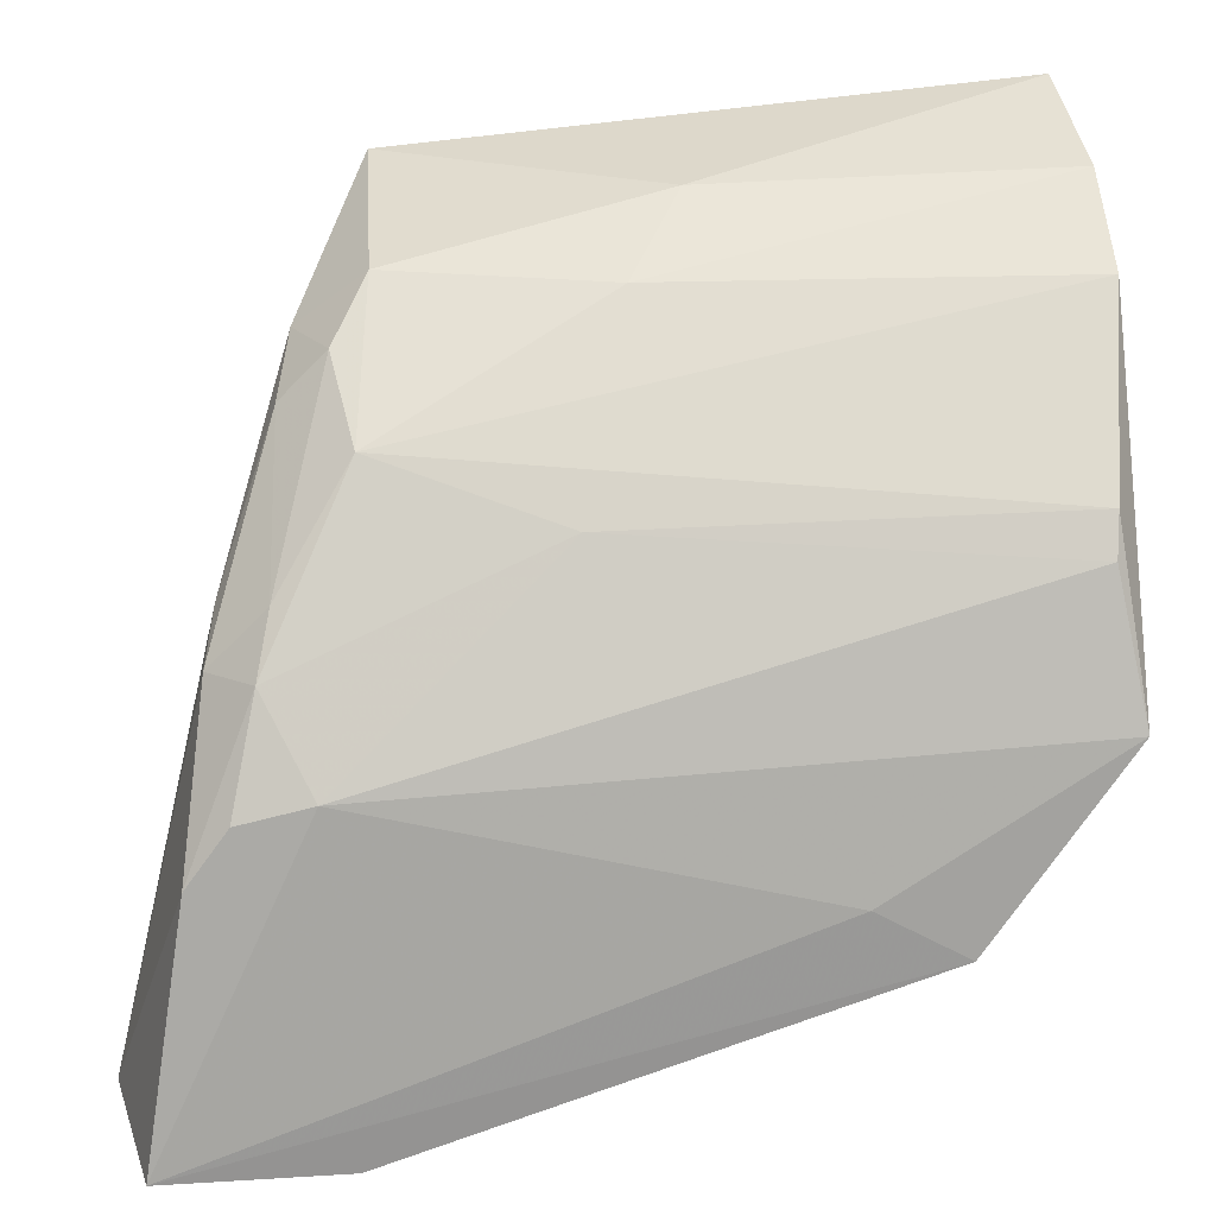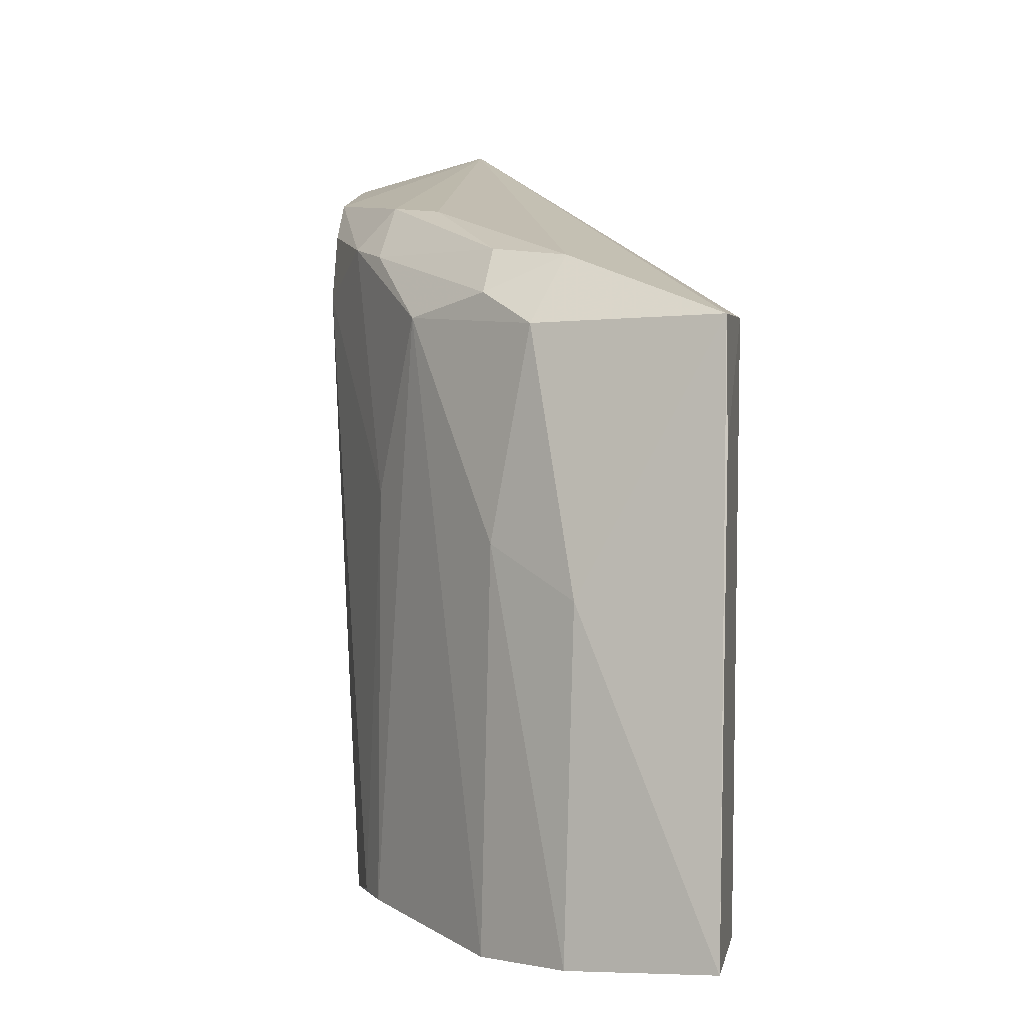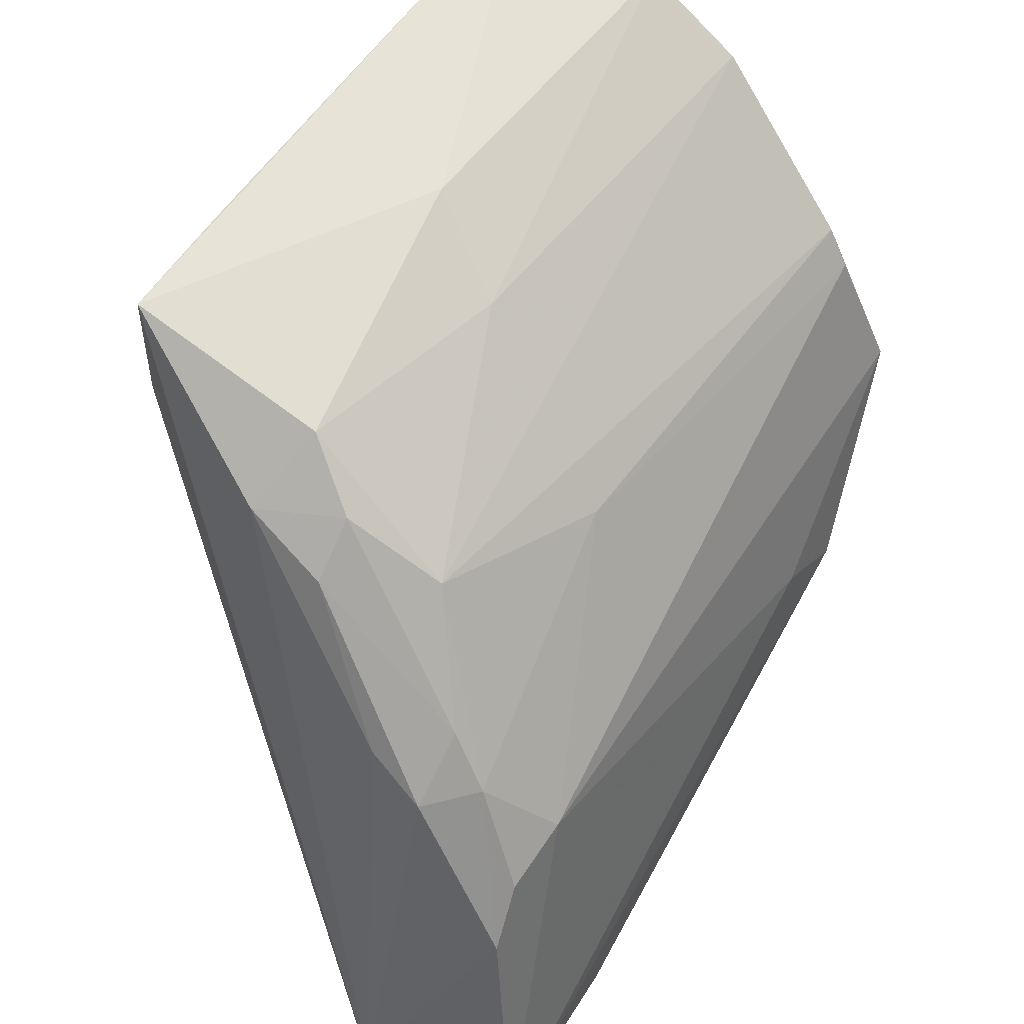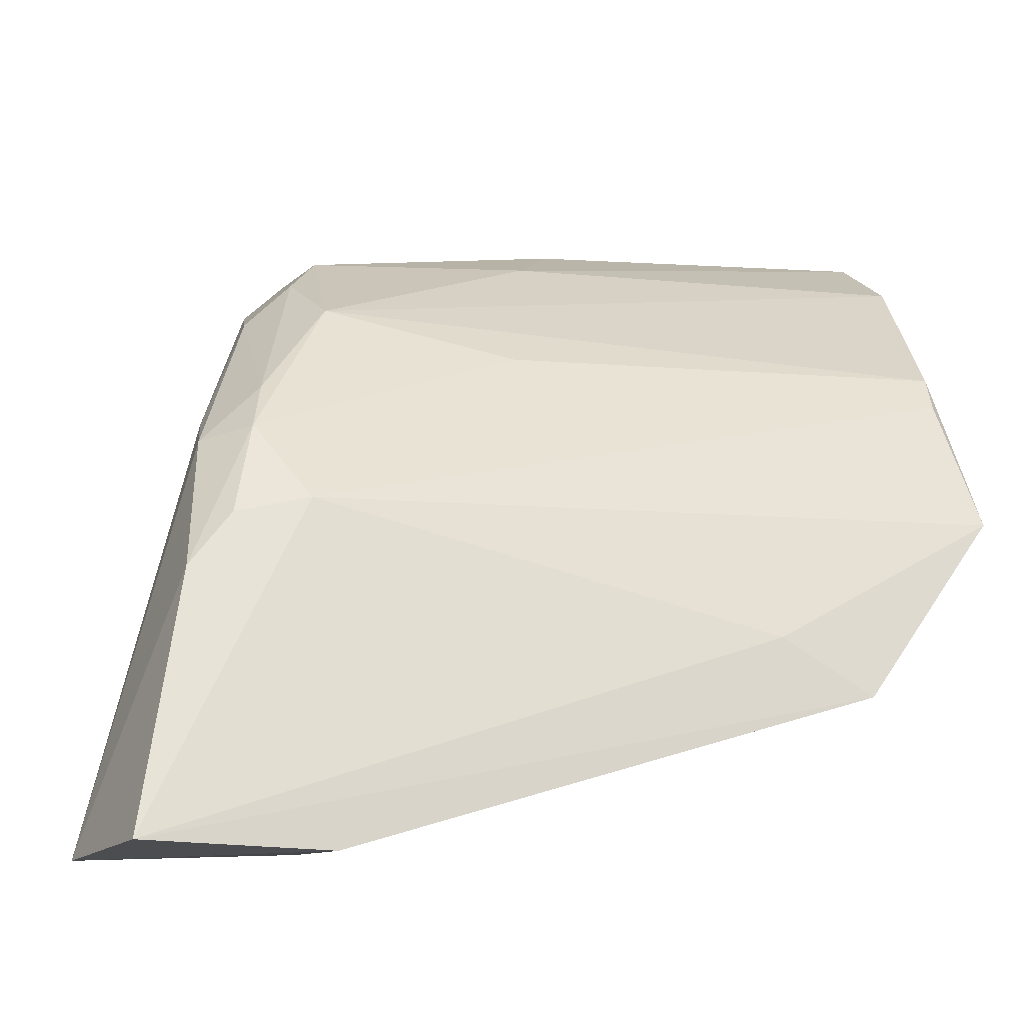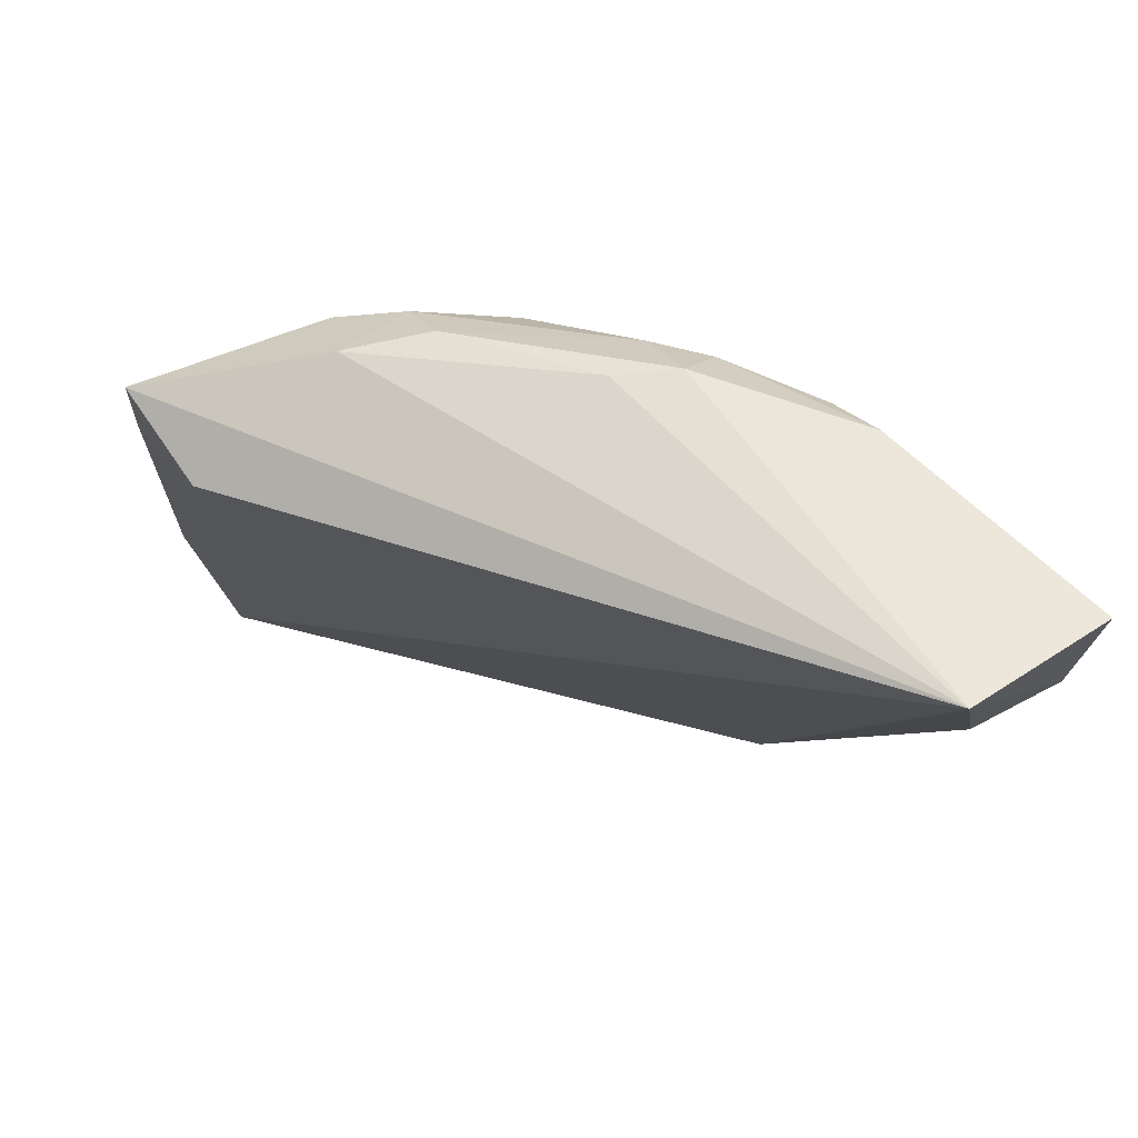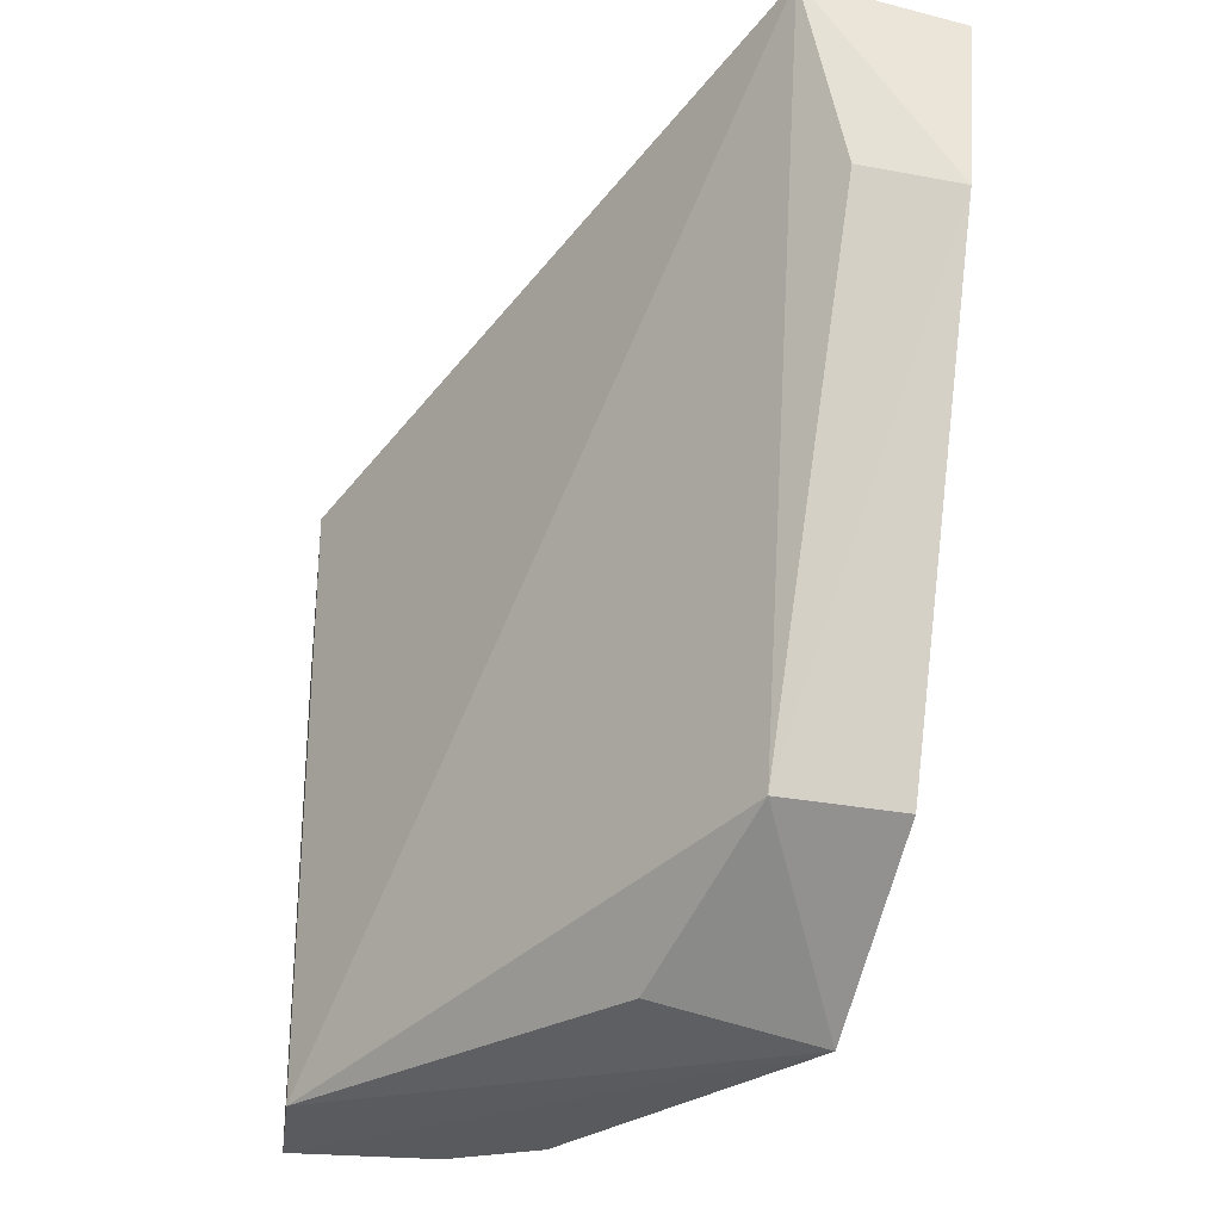
<metadata>
{"format":"obj","ext":"obj","renderer":"f3d","projection":"perspective","resolution":1024,"background":"white","views":[{"elev":24.7,"azim":87.6,"up":"+Y"},{"elev":2.7,"azim":-168.3,"up":"+Z"},{"elev":53.7,"azim":35.3,"up":"+Y"},{"elev":-16.3,"azim":76.4,"up":"+Y"},{"elev":73.1,"azim":-34.9,"up":"+Z"},{"elev":-28.4,"azim":-6.5,"up":"+Z"}]}
</metadata>
<code>
v 0.03417 0.05476 0.1165
v 0.0432 0.05462 0.1141
v 0.01123 0.09656 0.1032
v 0.01105 0.1001 0.06767
v 0.03322 0.06492 0.07508
v 0.03114 0.08747 0.1034
v 0.01122 0.08968 0.1032
v 0.04247 0.05452 0.1039
v 0.01958 0.09686 0.08732
v 0.03532 0.083 0.0677
v 0.03469 0.07785 0.1108
v 0.01107 0.09721 0.09607
v 0.01117 0.09296 0.0681
v 0.03664 0.0551 0.1051
v 0.02269 0.09371 0.1028
v 0.02552 0.09391 0.06647
v 0.04015 0.06427 0.07417
v 0.04058 0.06923 0.1118
v 0.02123 0.09031 0.1069
v 0.03802 0.07514 0.06614
v 0.02604 0.09084 0.1047
v 0.03398 0.08516 0.06752
v 0.025 0.09363 0.09026
v 0.01998 0.09771 0.06688
v 0.04018 0.07348 0.1053
v 0.03712 0.07822 0.1082
v 0.03137 0.0799 0.1104
v 0.02839 0.07582 0.06875
v 0.02604 0.0881 0.1074
v 0.03396 0.08439 0.0928
v 0.04014 0.07242 0.1094
v 0.04032 0.0673 0.07935
v 0.03485 0.08124 0.1075
f 7 1 3
f 8 2 1
f 9 4 3
f 12 7 3
f 12 3 4
f 13 5 1
f 13 1 7
f 13 12 4
f 13 7 12
f 14 8 1
f 14 1 5
f 14 5 8
f 15 9 3
f 17 8 5
f 17 2 8
f 18 11 1
f 18 1 2
f 19 3 1
f 19 15 3
f 20 17 5
f 20 13 4
f 20 4 16
f 21 6 15
f 21 15 19
f 22 16 6
f 22 20 16
f 22 10 20
f 23 15 6
f 23 6 16
f 23 9 15
f 24 16 4
f 24 4 9
f 24 23 16
f 24 9 23
f 25 20 10
f 26 11 18
f 27 19 1
f 27 1 11
f 28 20 5
f 28 5 13
f 28 13 20
f 29 21 19
f 29 27 11
f 29 19 27
f 30 25 10
f 30 10 22
f 30 26 25
f 30 22 6
f 30 6 26
f 31 18 2
f 31 2 25
f 31 26 18
f 31 25 26
f 32 25 2
f 32 2 17
f 32 17 20
f 32 20 25
f 33 11 26
f 33 29 11
f 33 21 29
f 33 26 6
f 33 6 21

</code>
